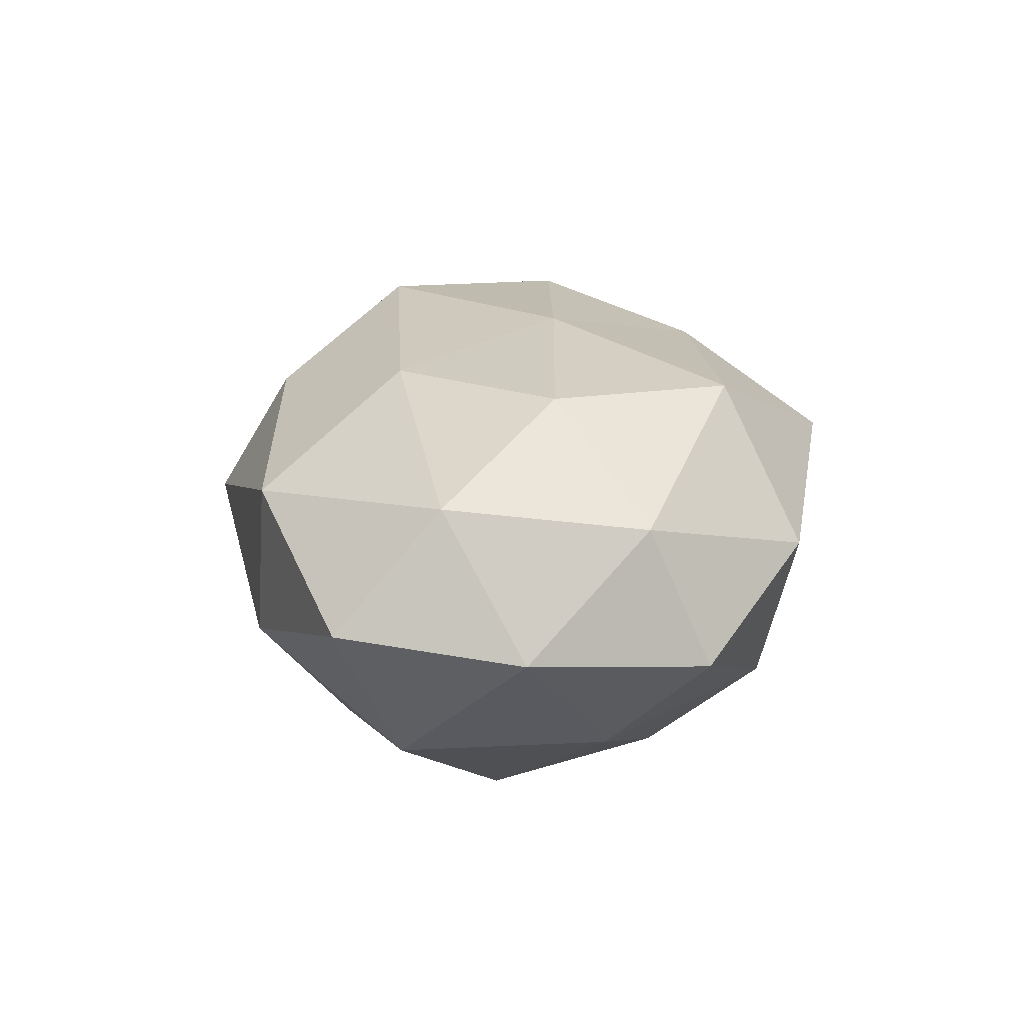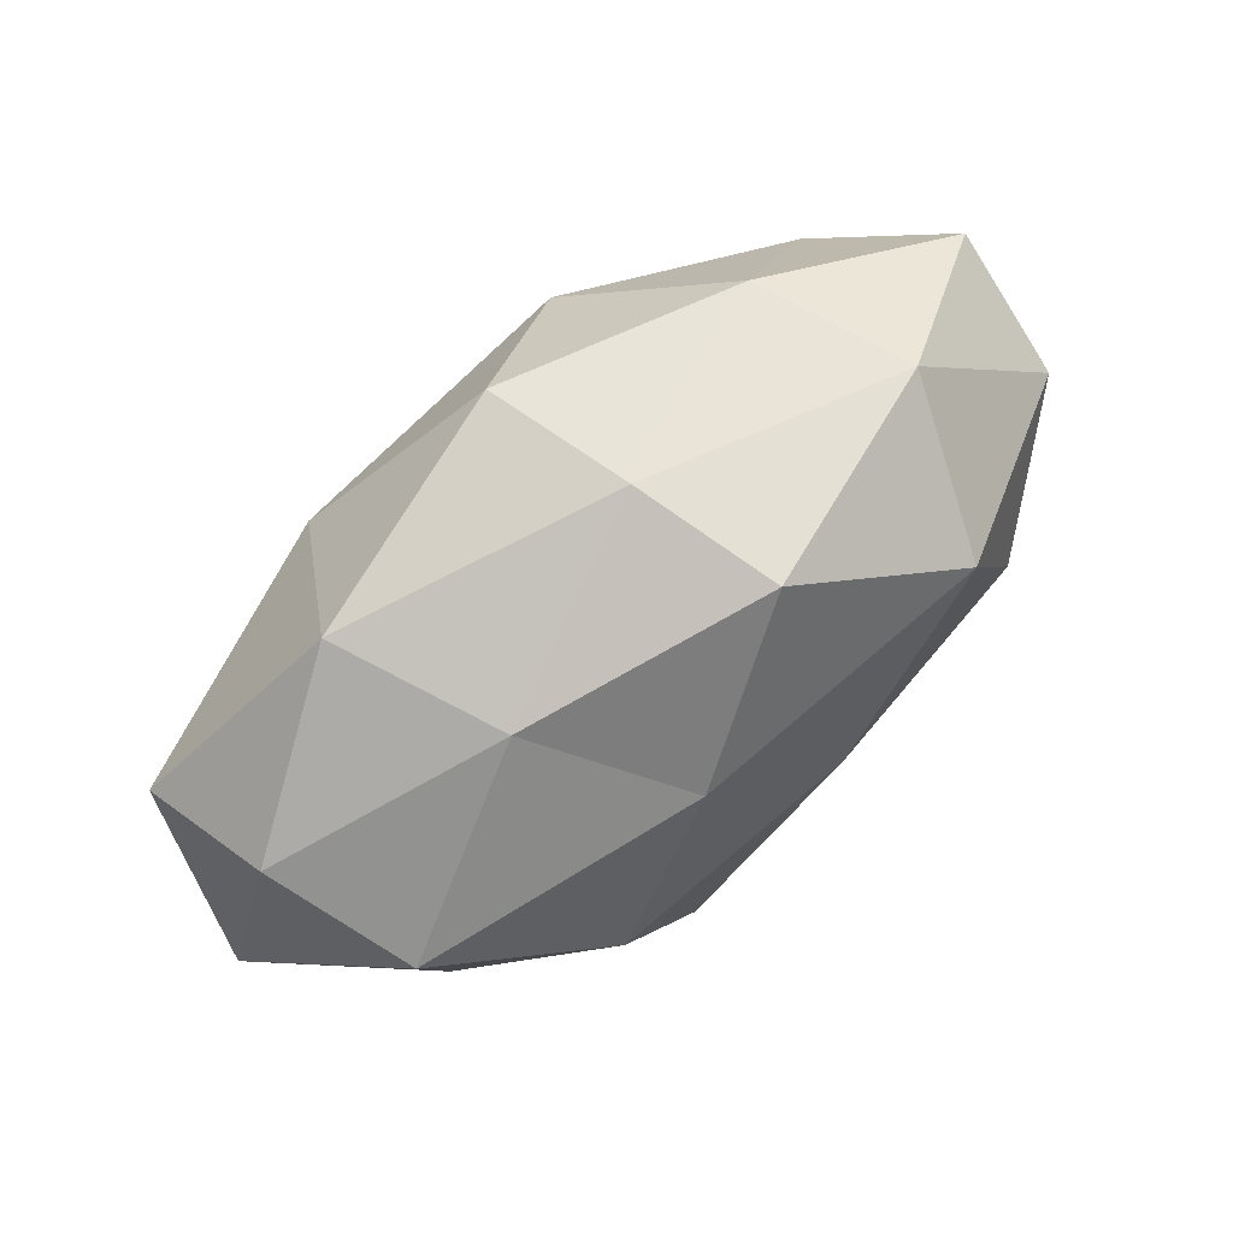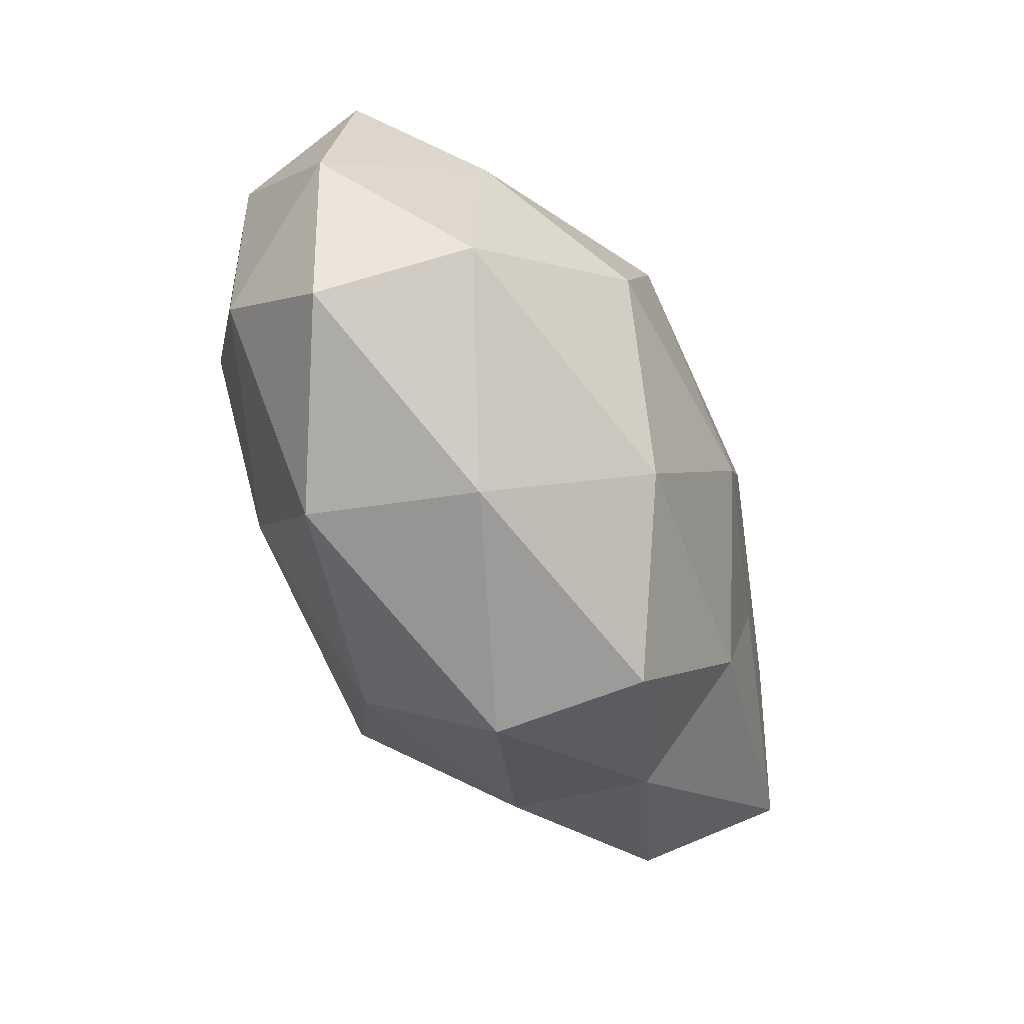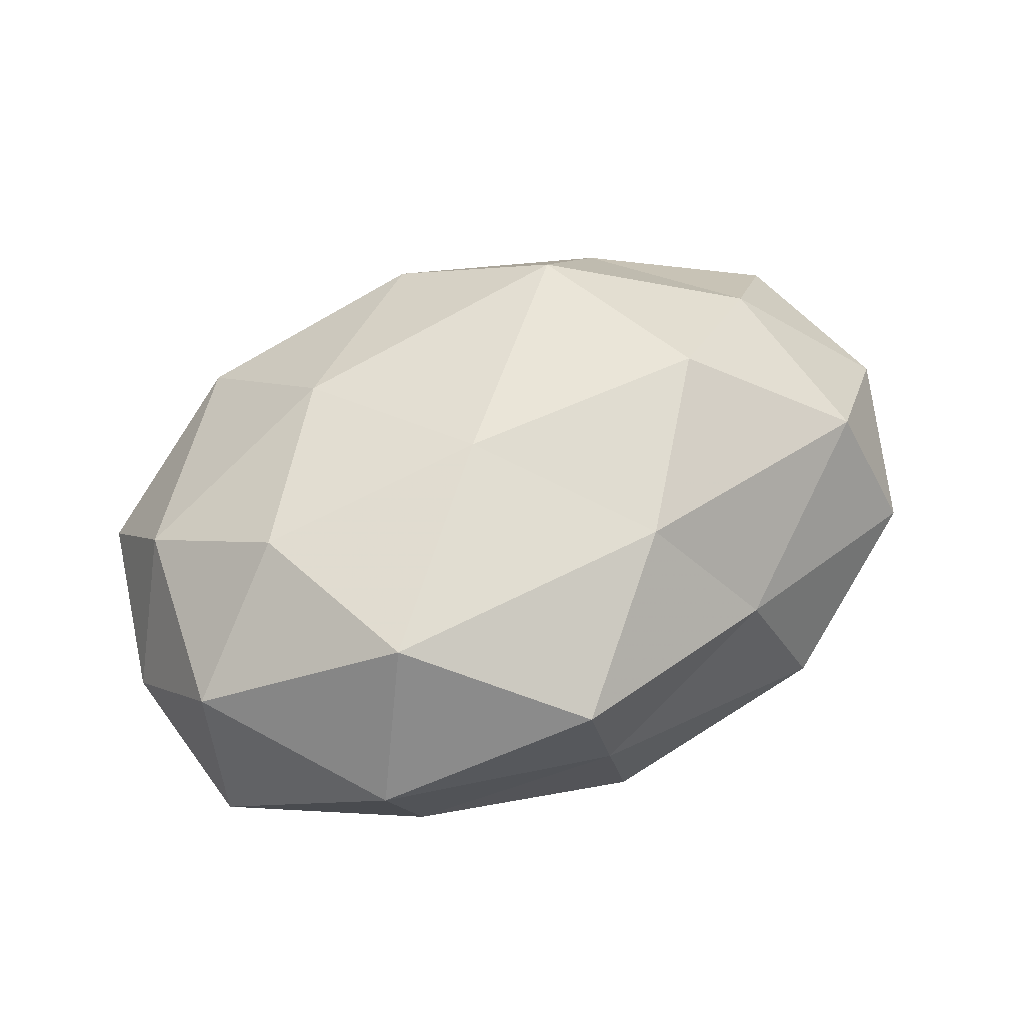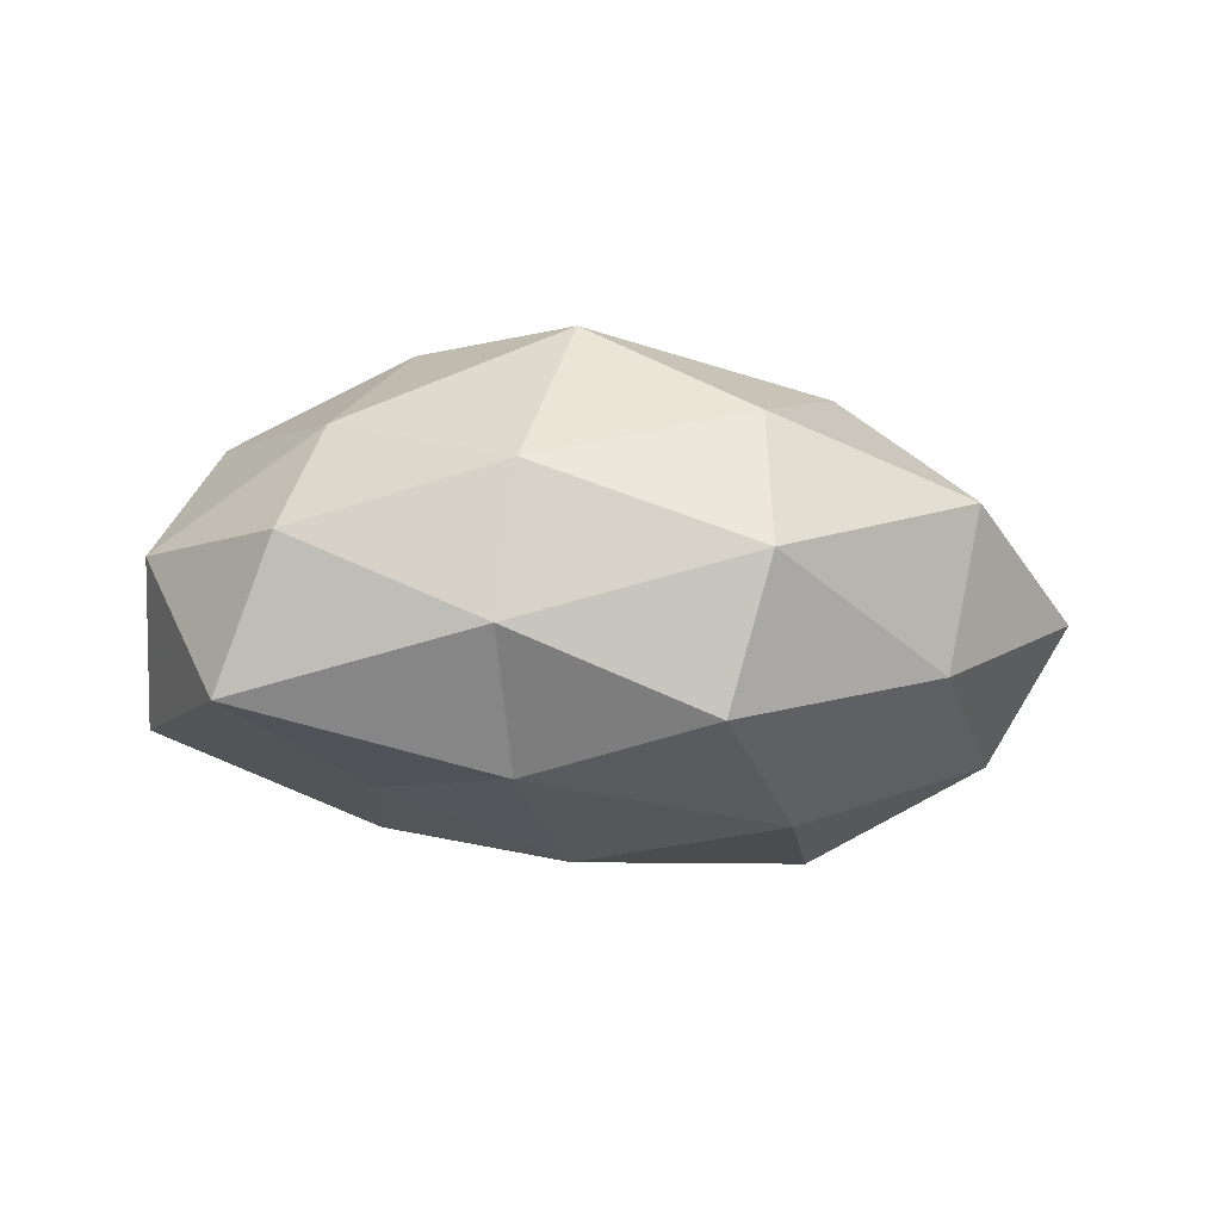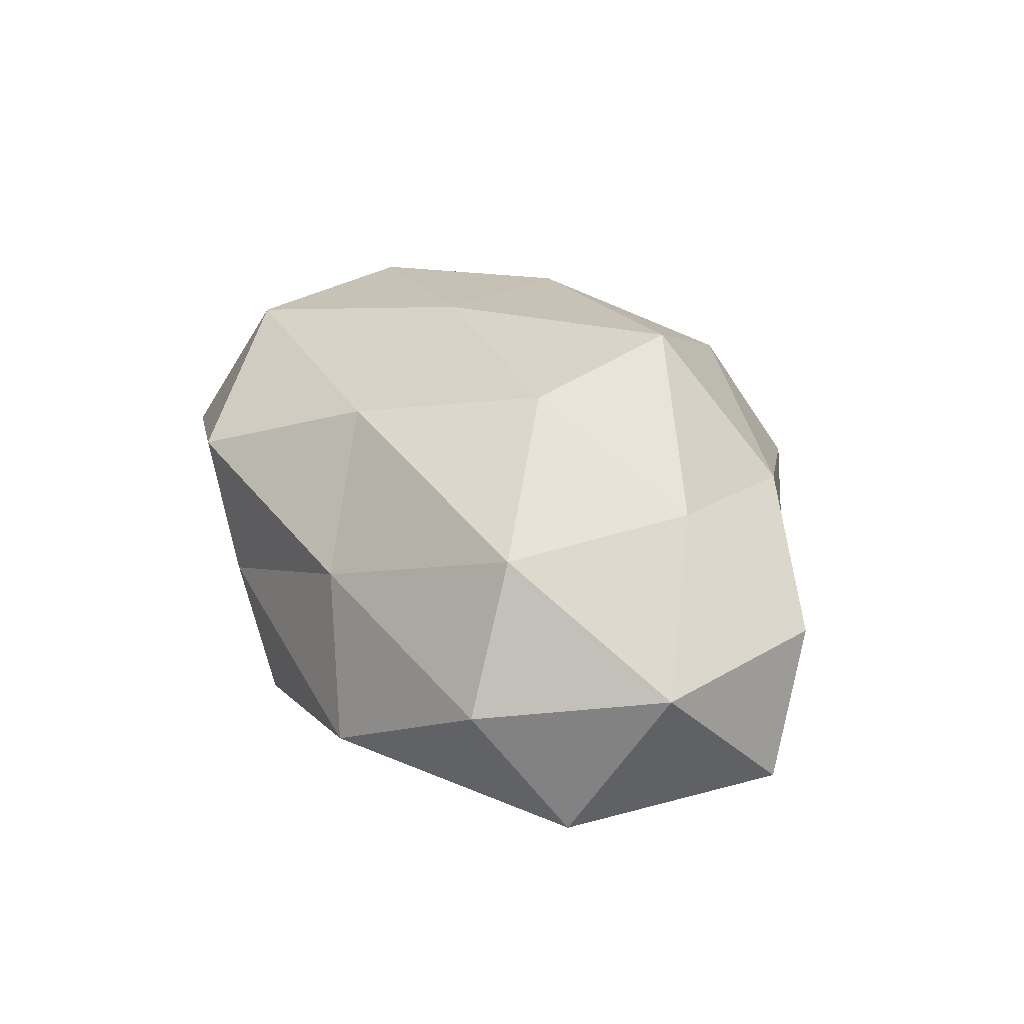
<metadata>
{"format":"obj","ext":"obj","renderer":"f3d","projection":"perspective","resolution":1024,"background":"white","views":[{"elev":15.1,"azim":89.4,"up":"+Z"},{"elev":77.7,"azim":-39.5,"up":"+Y"},{"elev":-55.1,"azim":118.1,"up":"+Y"},{"elev":57.1,"azim":154.3,"up":"+Z"},{"elev":-4.8,"azim":-28.6,"up":"+Z"},{"elev":29.1,"azim":-111.8,"up":"+Z"}]}
</metadata>
<code>
v -0.04905 -0.01333 -0.01101
v 0.01849 -0.01423 0.02191
v 0.0007452 -0.02889 0.01745
v -0.03581 -0.008043 0.01621
v -0.02645 0.02963 -0.009628
v -0.006822 -0.003367 -0.02619
v -0.001298 0.03038 -0.01795
v 0.03116 0.002896 0.02129
v 0.01158 0.01519 -0.02527
v 0.02164 -0.003456 -0.02662
v -0.04338 0.02015 0.001428
v -0.008476 0.02051 0.02147
v 0.006137 0.003515 0.02574
v 0.006467 0.03469 0.01308
v 0.03805 -0.01383 -0.01625
v -0.02675 -0.02627 -0.003959
v -0.02144 0.003582 0.02601
v 0.00261 0.03294 -0.002513
v 0.03587 0.008417 -0.01622
v -0.05089 0.0006096 0.003376
v -0.006962 -0.03437 -0.0128
v 0.04516 0.01882 -0.00422
v -0.04702 0.01048 -0.01294
v 0.0208 -0.03083 -0.007901
v 0.04165 -0.009158 0.01183
v -0.04516 -0.01837 0.004423
v -0.01984 0.01512 -0.02264
v -0.02812 -0.002341 -0.01865
v 0.008488 -0.02157 -0.02258
v 0.02377 0.02195 0.0212
v 0.0442 -0.02053 -0.001217
v -0.02097 -0.01871 -0.01805
v 0.026 -0.02945 0.009901
v 0.04427 0.01239 0.01029
v 0.04869 -0.0003515 -0.003016
v 0.02427 0.02645 -0.01183
v -0.0239 -0.02526 0.01165
v 0.02975 0.03 0.00475
v -0.01897 0.02763 0.007261
v -0.03807 0.01389 0.01629
v -0.01262 -0.01563 0.02665
v -0.00353 -0.03742 0.003144
f 9 10 6
f 13 2 8
f 13 12 17
f 18 7 5
f 19 10 9
f 19 15 10
f 23 11 5
f 20 23 1
f 20 11 23
f 25 8 2
f 26 1 16
f 26 20 1
f 26 4 20
f 27 5 7
f 9 6 27
f 7 9 27
f 23 5 27
f 1 23 28
f 27 6 28
f 28 23 27
f 29 6 10
f 10 15 29
f 15 24 29
f 29 24 21
f 8 30 13
f 30 12 13
f 30 14 12
f 15 31 24
f 1 32 16
f 16 32 21
f 1 28 32
f 32 28 6
f 32 6 29
f 21 32 29
f 33 2 3
f 25 2 33
f 33 24 31
f 31 25 33
f 34 8 25
f 34 30 8
f 35 15 19
f 22 35 19
f 35 31 15
f 35 25 31
f 22 34 35
f 34 25 35
f 36 9 7
f 36 7 18
f 19 9 36
f 22 19 36
f 26 37 4
f 26 16 37
f 38 18 14
f 38 14 30
f 22 38 34
f 38 30 34
f 36 18 38
f 22 36 38
f 39 5 11
f 39 12 14
f 18 5 39
f 14 18 39
f 4 17 40
f 40 17 12
f 4 40 20
f 20 40 11
f 11 40 39
f 40 12 39
f 41 3 2
f 41 2 13
f 4 41 17
f 17 41 13
f 37 3 41
f 37 41 4
f 16 21 42
f 42 21 24
f 3 42 33
f 42 24 33
f 37 42 3
f 16 42 37

</code>
